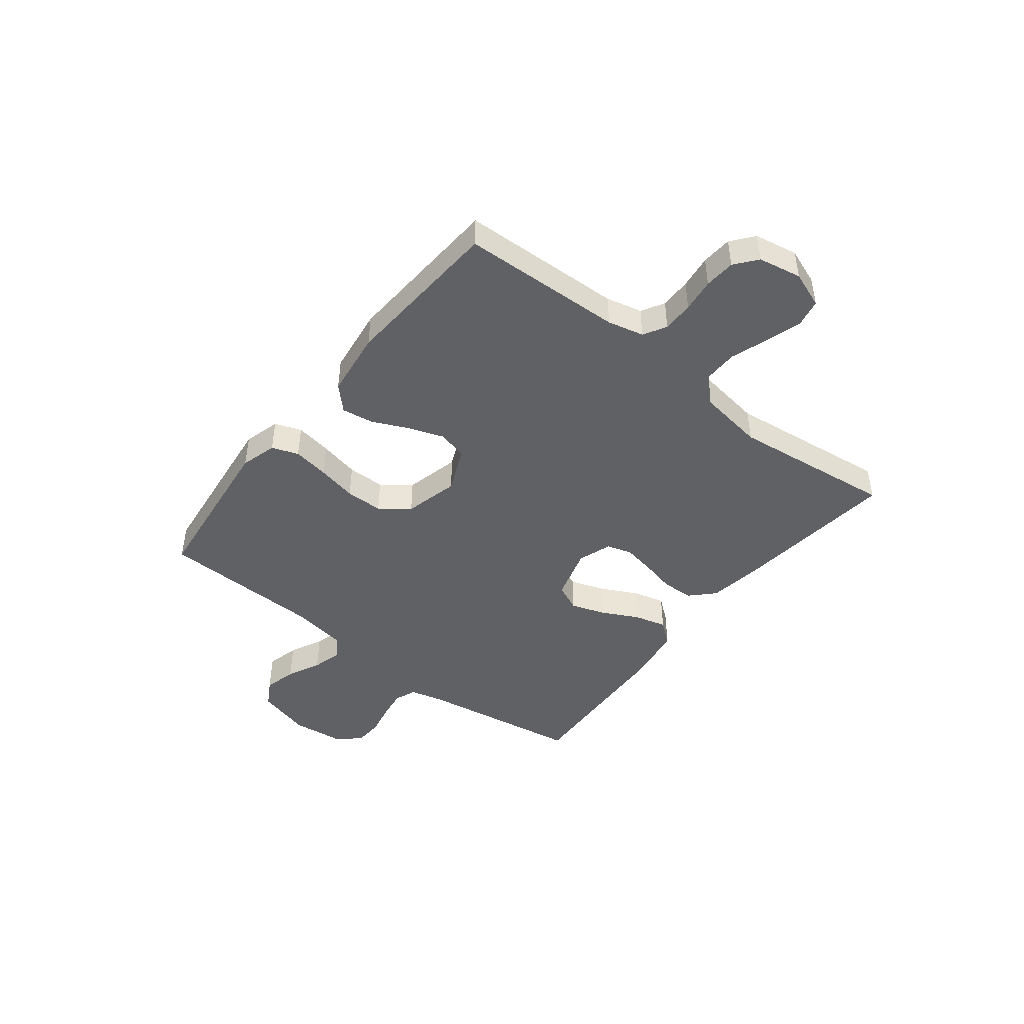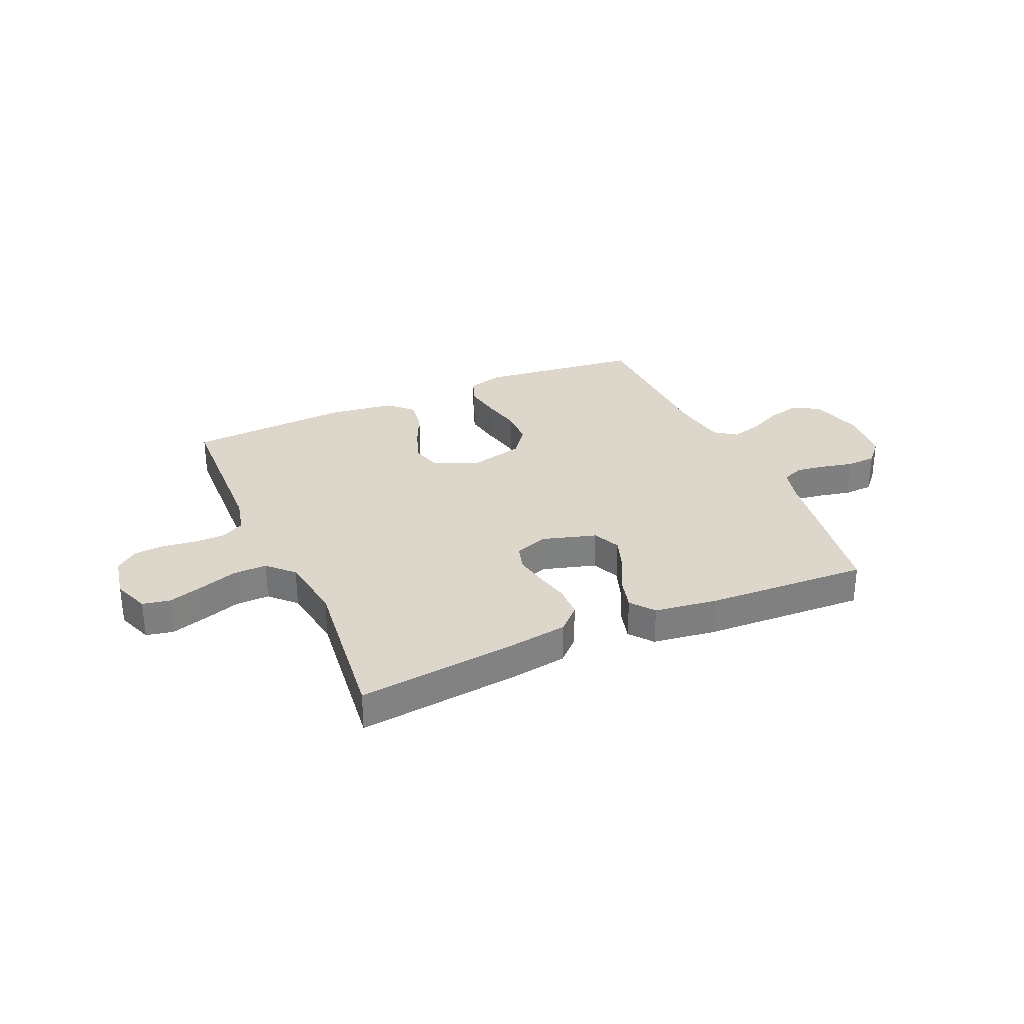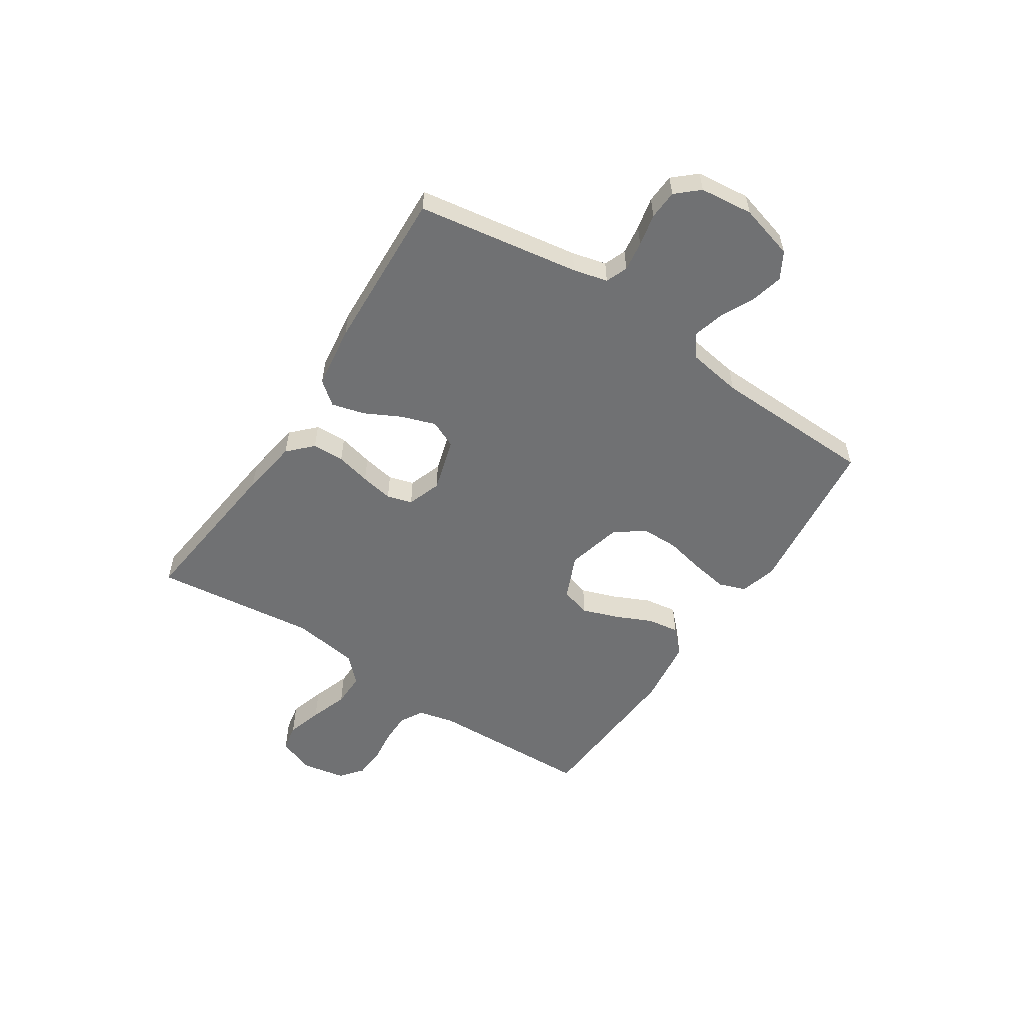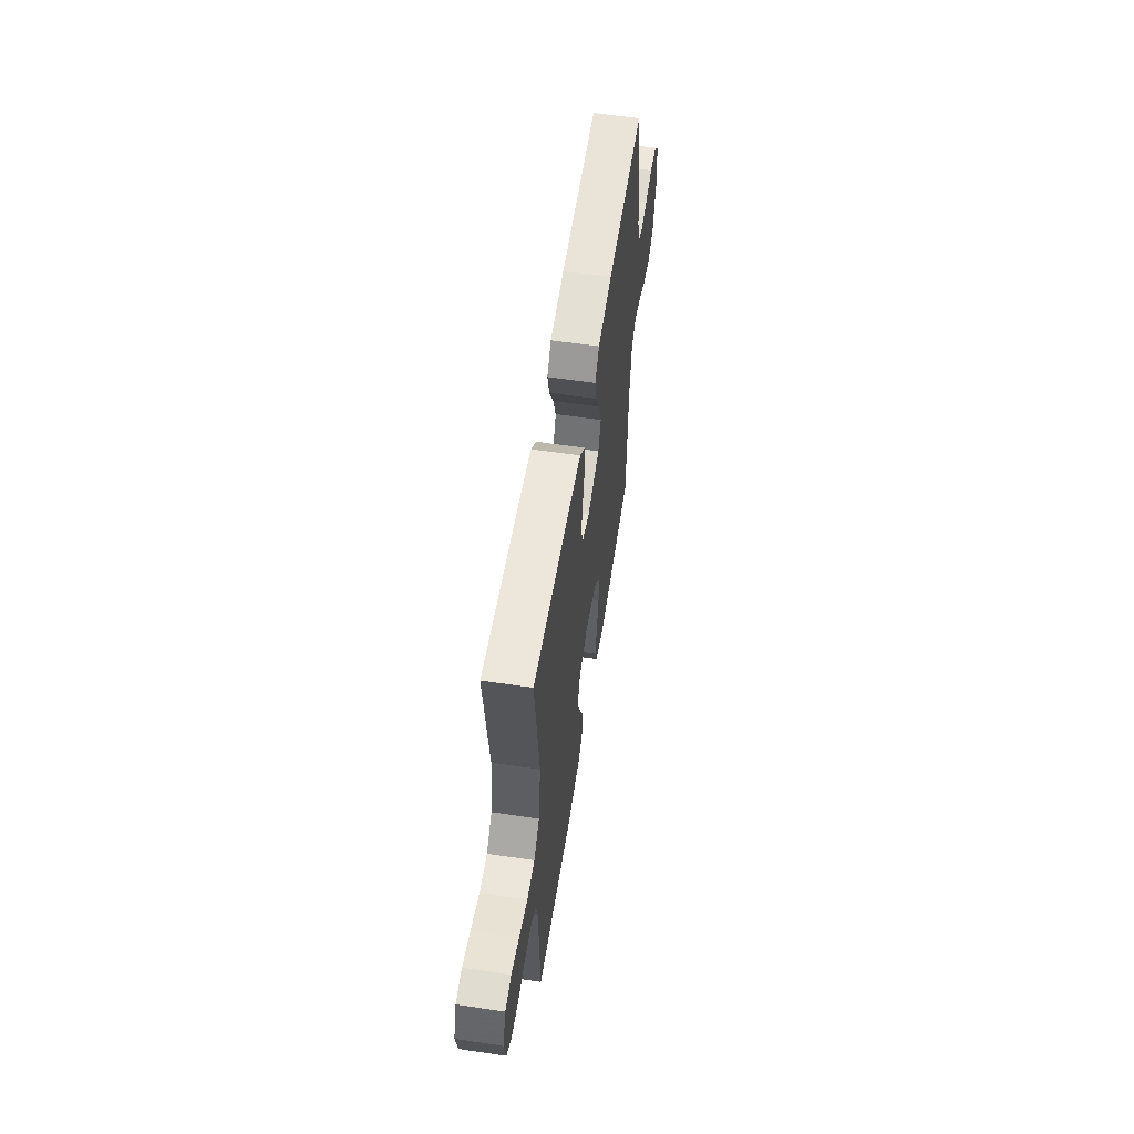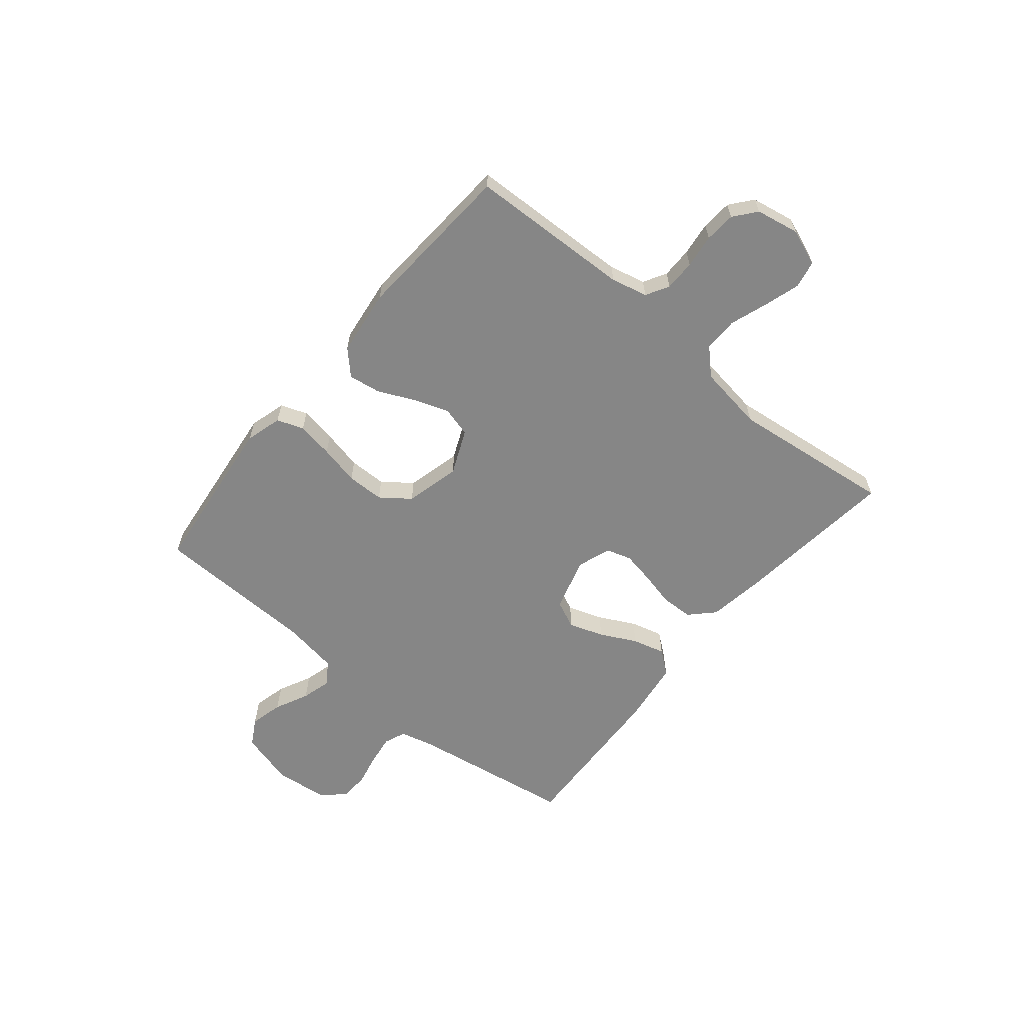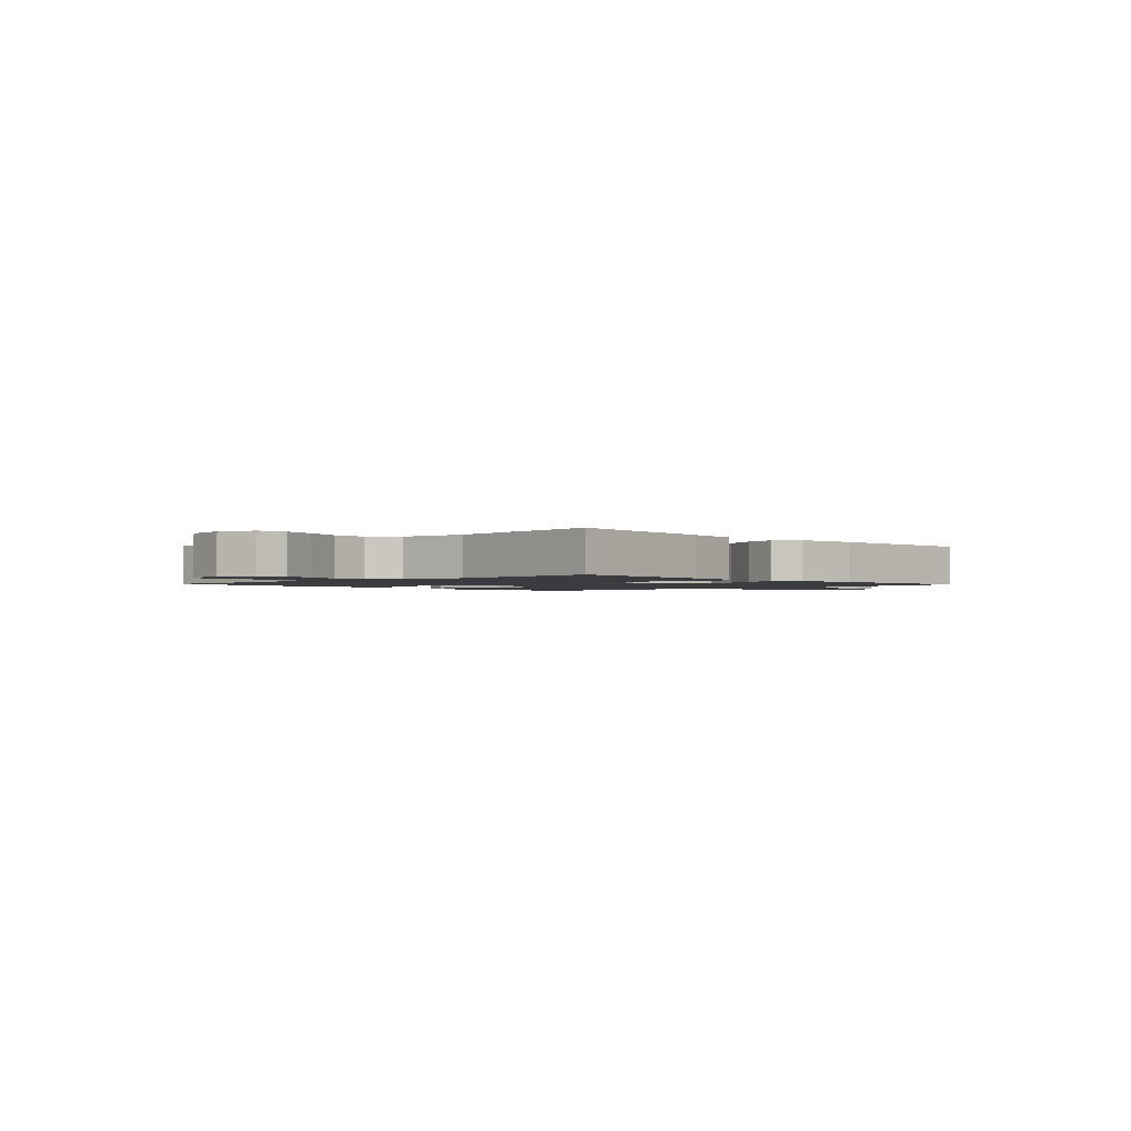
<metadata>
{"format":"obj","ext":"obj","renderer":"f3d","projection":"perspective","resolution":1024,"background":"white","views":[{"elev":-45.4,"azim":-128.1,"up":"+Y"},{"elev":30.5,"azim":-23.8,"up":"+Y"},{"elev":-55.2,"azim":56.6,"up":"+Y"},{"elev":57.9,"azim":-81.2,"up":"+Z"},{"elev":-62.0,"azim":-129.7,"up":"+Y"},{"elev":-1.7,"azim":-46.9,"up":"+Y"}]}
</metadata>
<code>
v 0.5 0.07 -0.5
v 0.2 0.07 -0.535
v 0.133 0.07 -0.516
v 0.115 0.07 -0.467
v 0.126 0.07 -0.4
v 0.142 0.07 -0.326
v 0.141 0.07 -0.257
v 0.101 0.07 -0.204
v 0 0.07 -0.179
v -0.082 0.07 -0.215
v -0.097 0.07 -0.27
v -0.074 0.07 -0.335
v -0.043 0.07 -0.402
v -0.034 0.07 -0.461
v -0.077 0.07 -0.503
v -0.2 0.07 -0.519
v -0.5 0.07 -0.5
v -0.511 0.07 -0.2
v -0.527 0.07 -0.133
v -0.569 0.07 -0.109
v -0.626 0.07 -0.109
v -0.688 0.07 -0.117
v -0.745 0.07 -0.113
v -0.786 0.07 -0.08
v -0.801 0.07 0
v -0.776 0.07 0.067
v -0.725 0.07 0.077
v -0.66 0.07 0.057
v -0.59 0.07 0.033
v -0.527 0.07 0.032
v -0.482 0.07 0.078
v -0.464 0.07 0.2
v -0.5 0.07 0.5
v -0.2 0.07 0.466
v -0.095 0.07 0.45
v -0.052 0.07 0.408
v -0.05 0.07 0.349
v -0.065 0.07 0.285
v -0.076 0.07 0.225
v -0.062 0.07 0.179
v 0 0.07 0.157
v 0.099 0.07 0.186
v 0.122 0.07 0.237
v 0.1 0.07 0.301
v 0.066 0.07 0.367
v 0.05 0.07 0.427
v 0.084 0.07 0.47
v 0.2 0.07 0.486
v 0.5 0.07 0.5
v 0.548 0.07 0.2
v 0.564 0.07 0.137
v 0.604 0.07 0.121
v 0.659 0.07 0.129
v 0.718 0.07 0.142
v 0.772 0.07 0.139
v 0.809 0.07 0.098
v 0.82 0.07 0
v 0.792 0.07 -0.101
v 0.743 0.07 -0.129
v 0.682 0.07 -0.114
v 0.62 0.07 -0.084
v 0.564 0.07 -0.069
v 0.524 0.07 -0.098
v 0.508 0.07 -0.2
v 0.5 0 -0.5
v 0.2 0 -0.535
v 0.133 0 -0.516
v 0.115 0 -0.467
v 0.126 0 -0.4
v 0.142 0 -0.326
v 0.141 0 -0.257
v 0.101 0 -0.204
v 0 0 -0.179
v -0.082 0 -0.215
v -0.097 0 -0.27
v -0.074 0 -0.335
v -0.043 0 -0.402
v -0.034 0 -0.461
v -0.077 0 -0.503
v -0.2 0 -0.519
v -0.5 0 -0.5
v -0.511 0 -0.2
v -0.527 0 -0.133
v -0.569 0 -0.109
v -0.626 0 -0.109
v -0.688 0 -0.117
v -0.745 0 -0.113
v -0.786 0 -0.08
v -0.801 0 0
v -0.776 0 0.067
v -0.725 0 0.077
v -0.66 0 0.057
v -0.59 0 0.033
v -0.527 0 0.032
v -0.482 0 0.078
v -0.464 0 0.2
v -0.5 0 0.5
v -0.2 0 0.466
v -0.095 0 0.45
v -0.052 0 0.408
v -0.05 0 0.349
v -0.065 0 0.285
v -0.076 0 0.225
v -0.062 0 0.179
v 0 0 0.157
v 0.099 0 0.186
v 0.122 0 0.237
v 0.1 0 0.301
v 0.066 0 0.367
v 0.05 0 0.427
v 0.084 0 0.47
v 0.2 0 0.486
v 0.5 0 0.5
v 0.548 0 0.2
v 0.564 0 0.137
v 0.604 0 0.121
v 0.659 0 0.129
v 0.718 0 0.142
v 0.772 0 0.139
v 0.809 0 0.098
v 0.82 0 0
v 0.792 0 -0.101
v 0.743 0 -0.129
v 0.682 0 -0.114
v 0.62 0 -0.084
v 0.564 0 -0.069
v 0.524 0 -0.098
v 0.508 0 -0.2
f 59 60 61
f 58 59 61
f 57 58 61
f 56 57 61
f 55 56 61
f 54 55 61
f 53 54 61
f 52 53 61 62
f 51 52 62 63
f 48 49 50
f 47 48 50
f 46 47 50
f 45 46 50
f 44 45 50
f 50 51 63
f 44 50 63
f 43 44 63
f 36 37 38
f 35 36 38
f 34 35 38
f 33 34 38
f 32 33 38
f 31 32 38 39
f 30 31 39 40
f 27 28 29
f 26 27 29
f 25 26 29
f 24 25 29
f 23 24 29
f 22 23 29
f 21 22 29
f 20 21 29 30
f 30 40 41
f 20 30 41
f 19 20 41
f 16 17 18
f 15 16 18
f 14 15 18
f 13 14 18
f 12 13 18
f 11 12 18 19
f 4 5 6
f 3 4 6
f 2 3 6
f 1 2 6
f 64 1 6
f 64 6 7
f 64 7 8
f 63 64 8
f 43 63 8
f 42 43 8
f 41 42 8 9
f 10 11 19 41
f 9 10 41
f 125 124 123
f 125 123 122
f 125 122 121
f 125 121 120
f 125 120 119
f 125 119 118
f 125 118 117
f 126 125 117 116
f 127 126 116 115
f 114 113 112
f 114 112 111
f 114 111 110
f 114 110 109
f 114 109 108
f 127 115 114
f 127 114 108
f 127 108 107
f 102 101 100
f 102 100 99
f 102 99 98
f 102 98 97
f 102 97 96
f 103 102 96 95
f 104 103 95 94
f 93 92 91
f 93 91 90
f 93 90 89
f 93 89 88
f 93 88 87
f 93 87 86
f 93 86 85
f 94 93 85 84
f 105 104 94
f 105 94 84
f 105 84 83
f 82 81 80
f 82 80 79
f 82 79 78
f 82 78 77
f 82 77 76
f 83 82 76 75
f 70 69 68
f 70 68 67
f 70 67 66
f 70 66 65
f 70 65 128
f 71 70 128
f 72 71 128
f 72 128 127
f 72 127 107
f 72 107 106
f 73 72 106 105
f 105 83 75 74
f 105 74 73
f 1 65 66 2
f 2 66 67 3
f 3 67 68 4
f 4 68 69 5
f 5 69 70 6
f 6 70 71 7
f 7 71 72 8
f 8 72 73 9
f 9 73 74 10
f 10 74 75 11
f 11 75 76 12
f 12 76 77 13
f 13 77 78 14
f 14 78 79 15
f 15 79 80 16
f 16 80 81 17
f 17 81 82 18
f 18 82 83 19
f 19 83 84 20
f 20 84 85 21
f 21 85 86 22
f 22 86 87 23
f 23 87 88 24
f 24 88 89 25
f 25 89 90 26
f 26 90 91 27
f 27 91 92 28
f 28 92 93 29
f 29 93 94 30
f 30 94 95 31
f 31 95 96 32
f 32 96 97 33
f 33 97 98 34
f 34 98 99 35
f 35 99 100 36
f 36 100 101 37
f 37 101 102 38
f 38 102 103 39
f 39 103 104 40
f 40 104 105 41
f 41 105 106 42
f 42 106 107 43
f 43 107 108 44
f 44 108 109 45
f 45 109 110 46
f 46 110 111 47
f 47 111 112 48
f 48 112 113 49
f 49 113 114 50
f 50 114 115 51
f 51 115 116 52
f 52 116 117 53
f 53 117 118 54
f 54 118 119 55
f 55 119 120 56
f 56 120 121 57
f 57 121 122 58
f 58 122 123 59
f 59 123 124 60
f 60 124 125 61
f 61 125 126 62
f 62 126 127 63
f 63 127 128 64
f 64 128 65 1

</code>
